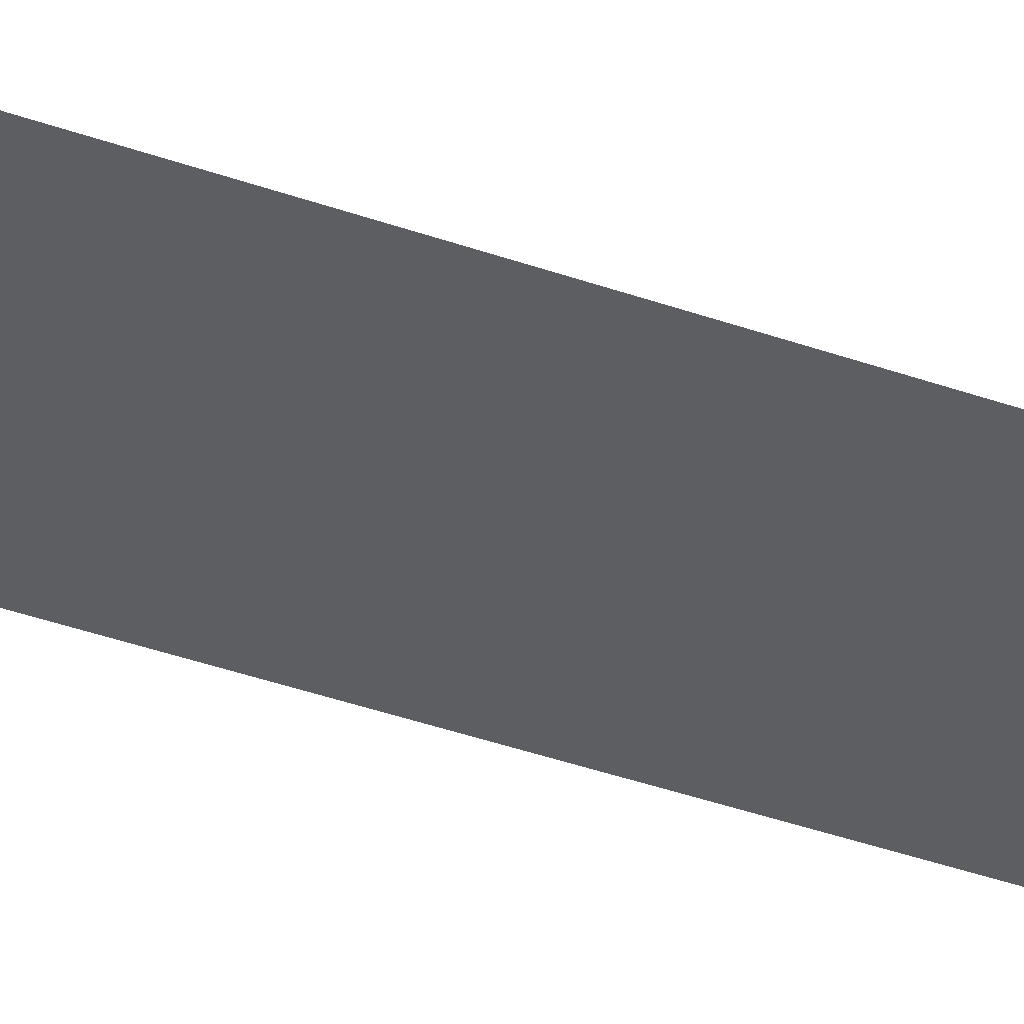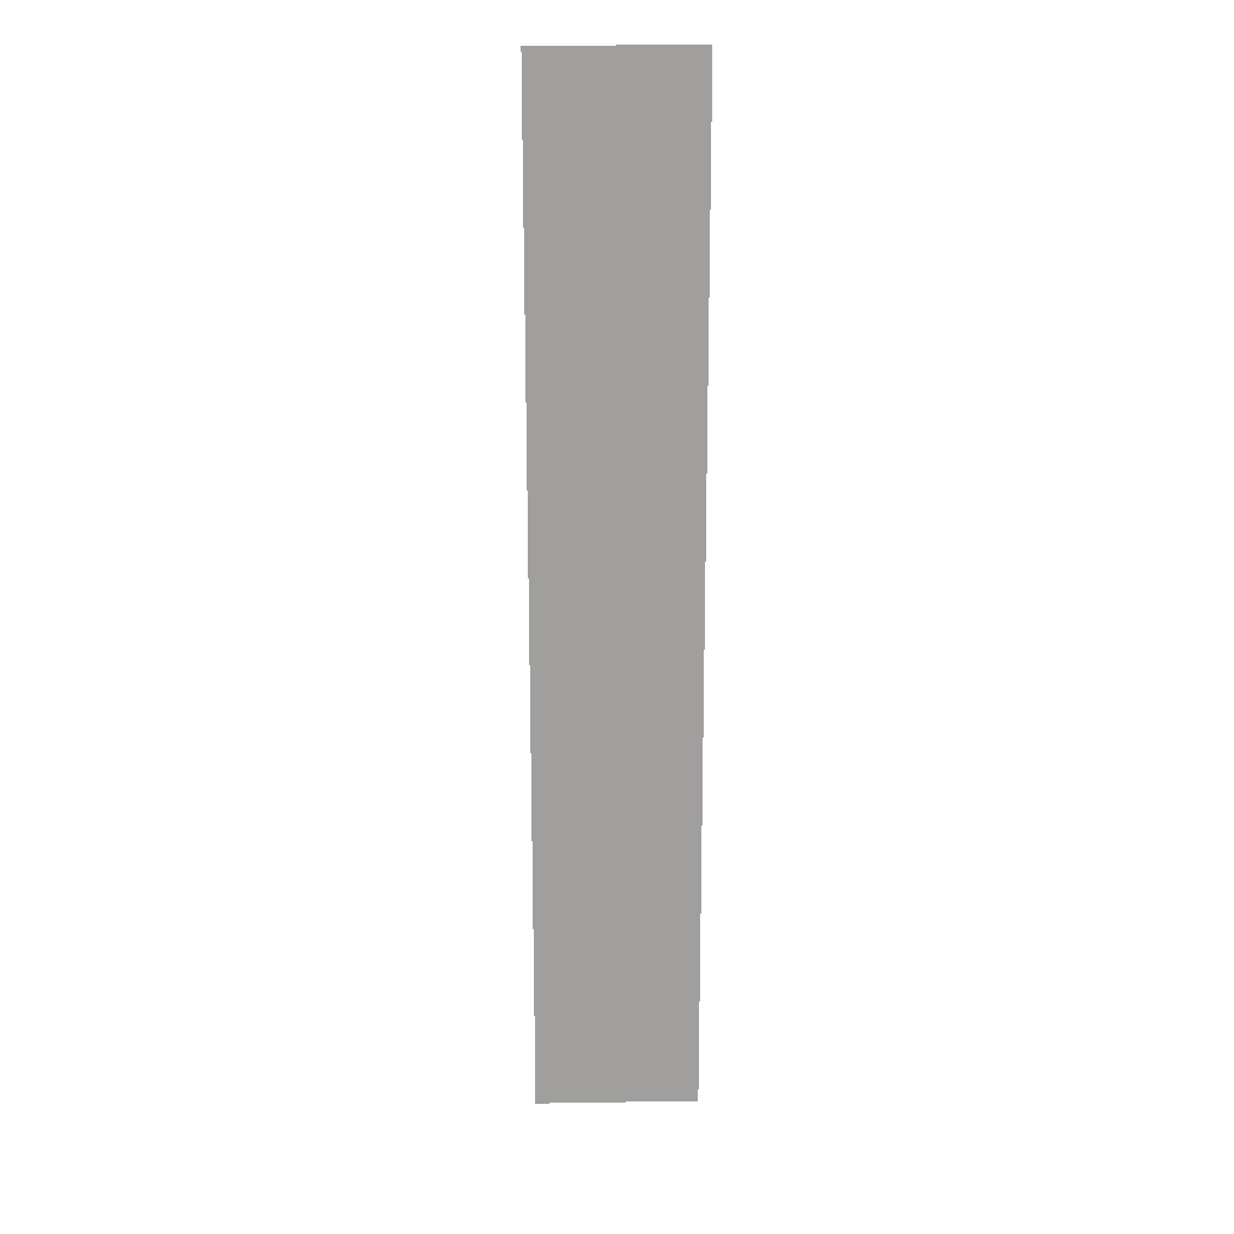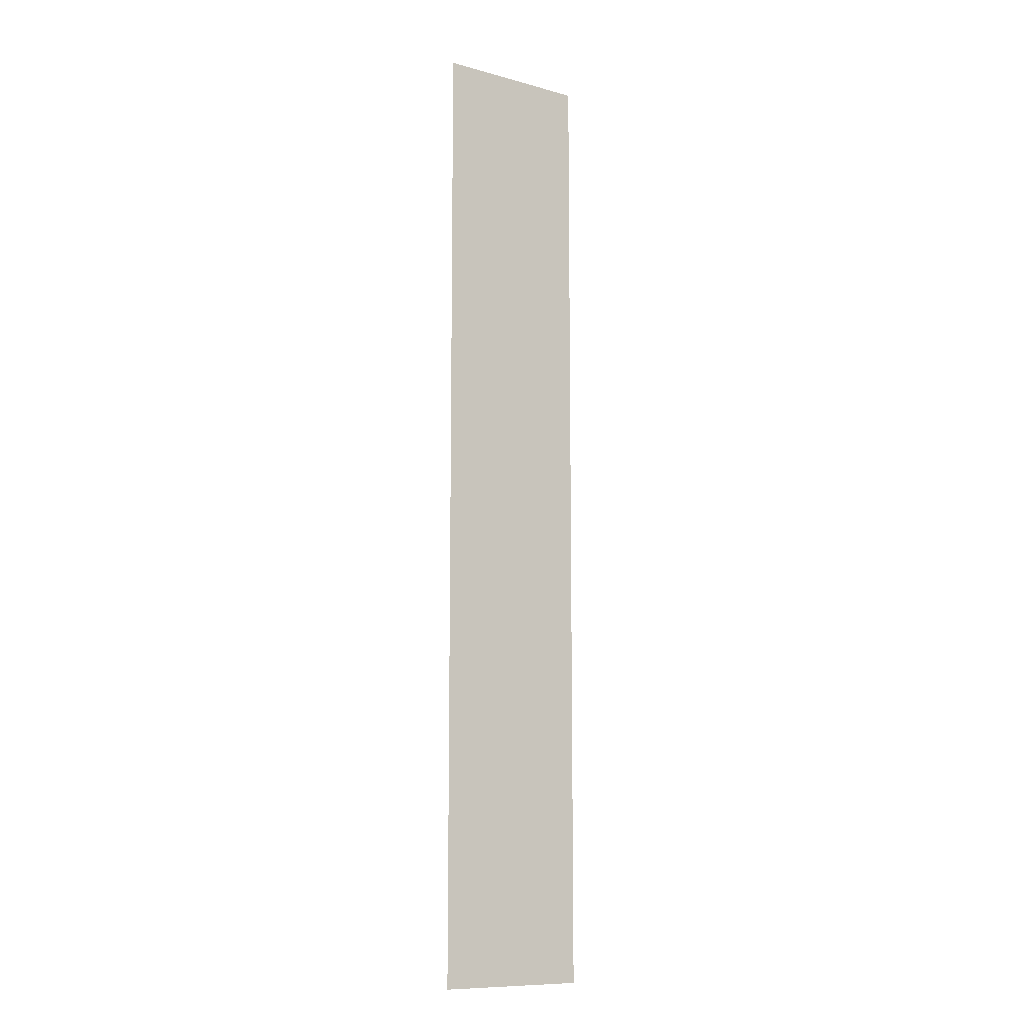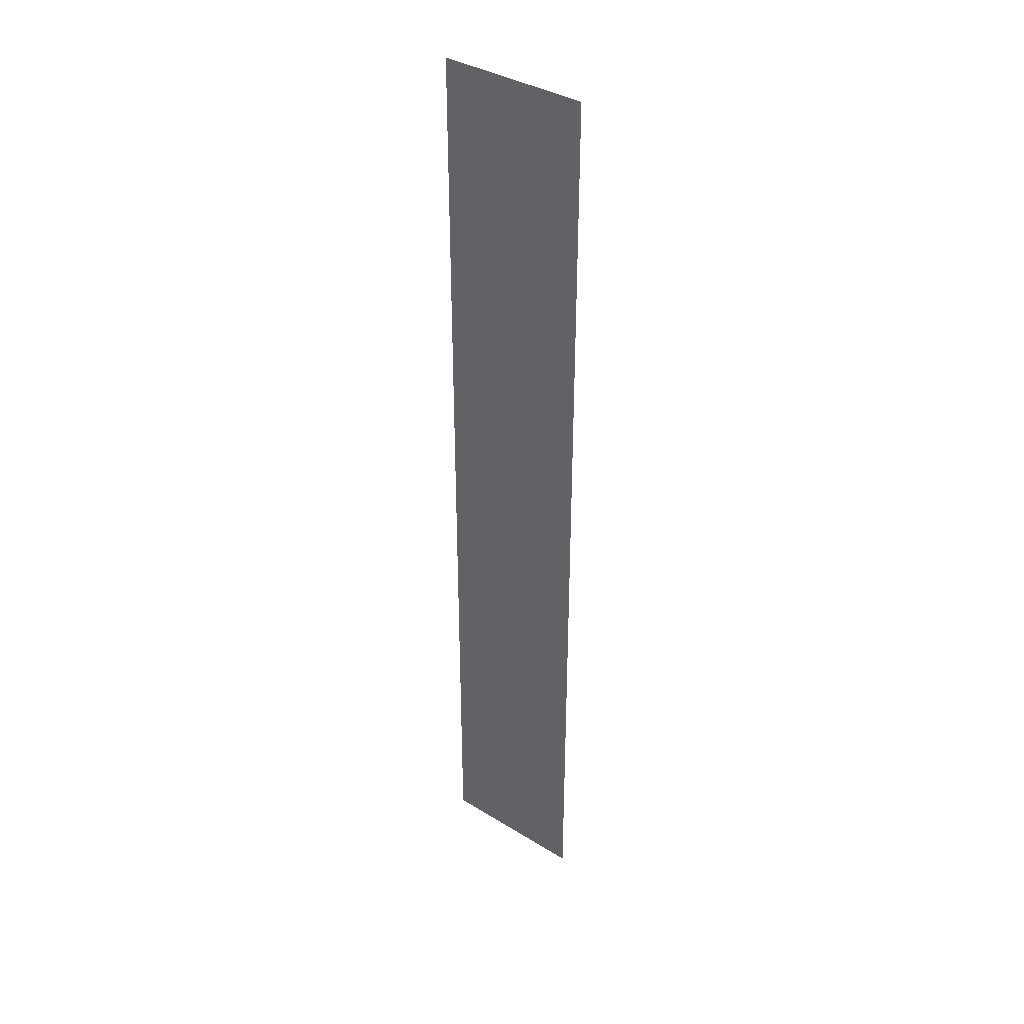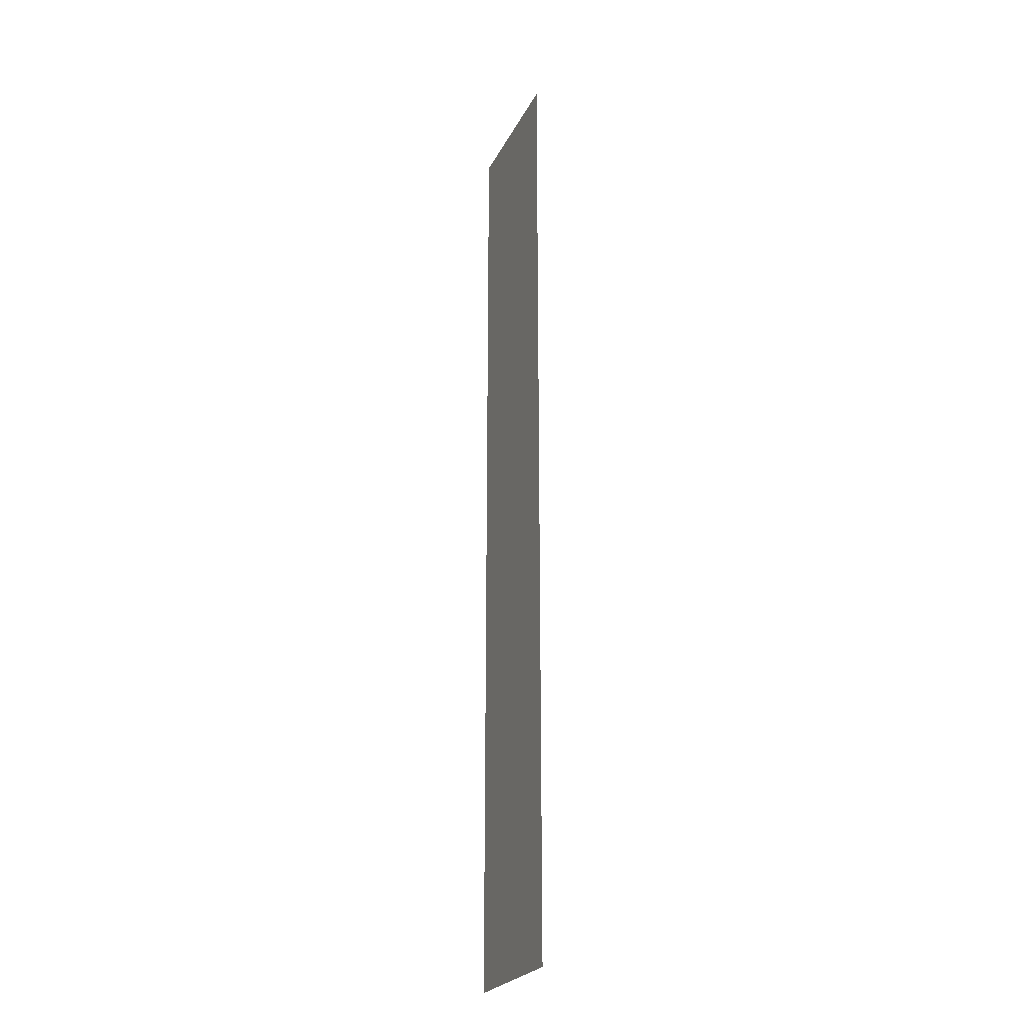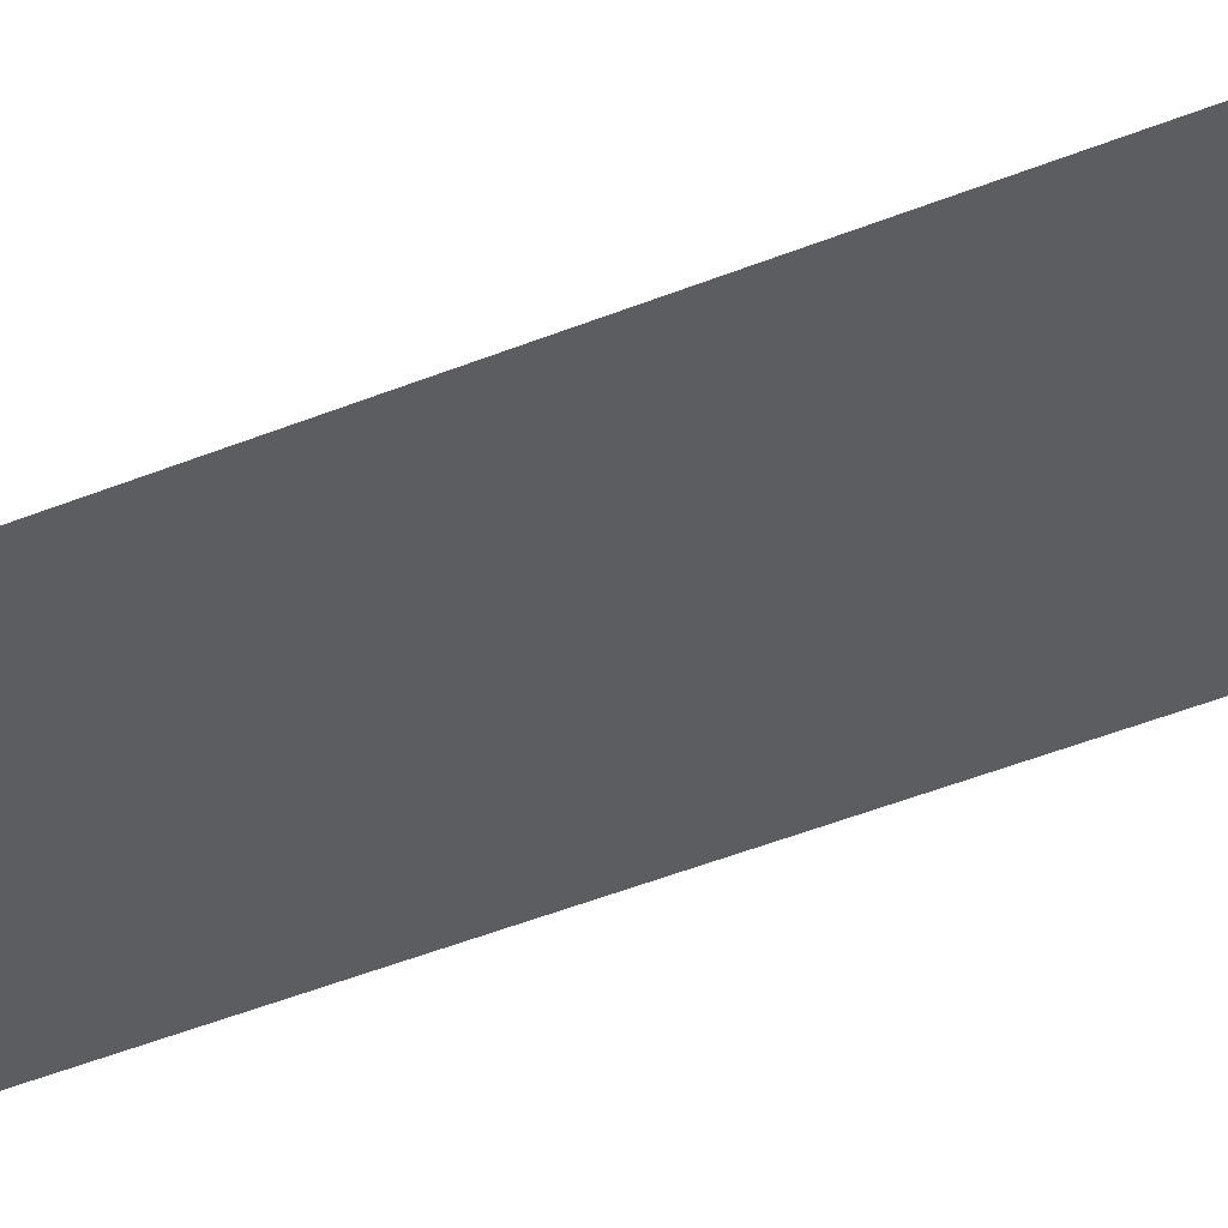
<metadata>
{"format":"obj","ext":"obj","renderer":"f3d","projection":"perspective","resolution":1024,"background":"white","views":[{"elev":-39.3,"azim":-114.0,"up":"+Y"},{"elev":18.7,"azim":178.3,"up":"+Z"},{"elev":-10.4,"azim":-34.5,"up":"+Z"},{"elev":37.3,"azim":-141.7,"up":"+Z"},{"elev":-24.2,"azim":-111.1,"up":"+Z"},{"elev":-37.0,"azim":119.0,"up":"+Y"}]}
</metadata>
<code>
v  -11.84 0 -38.98
v  -11.84 0 30.68
v  -0.7825 0 30.68
v  -0.7825 0 -38.98
o Plane001
g Plane001
f 1 2 3 4

</code>
